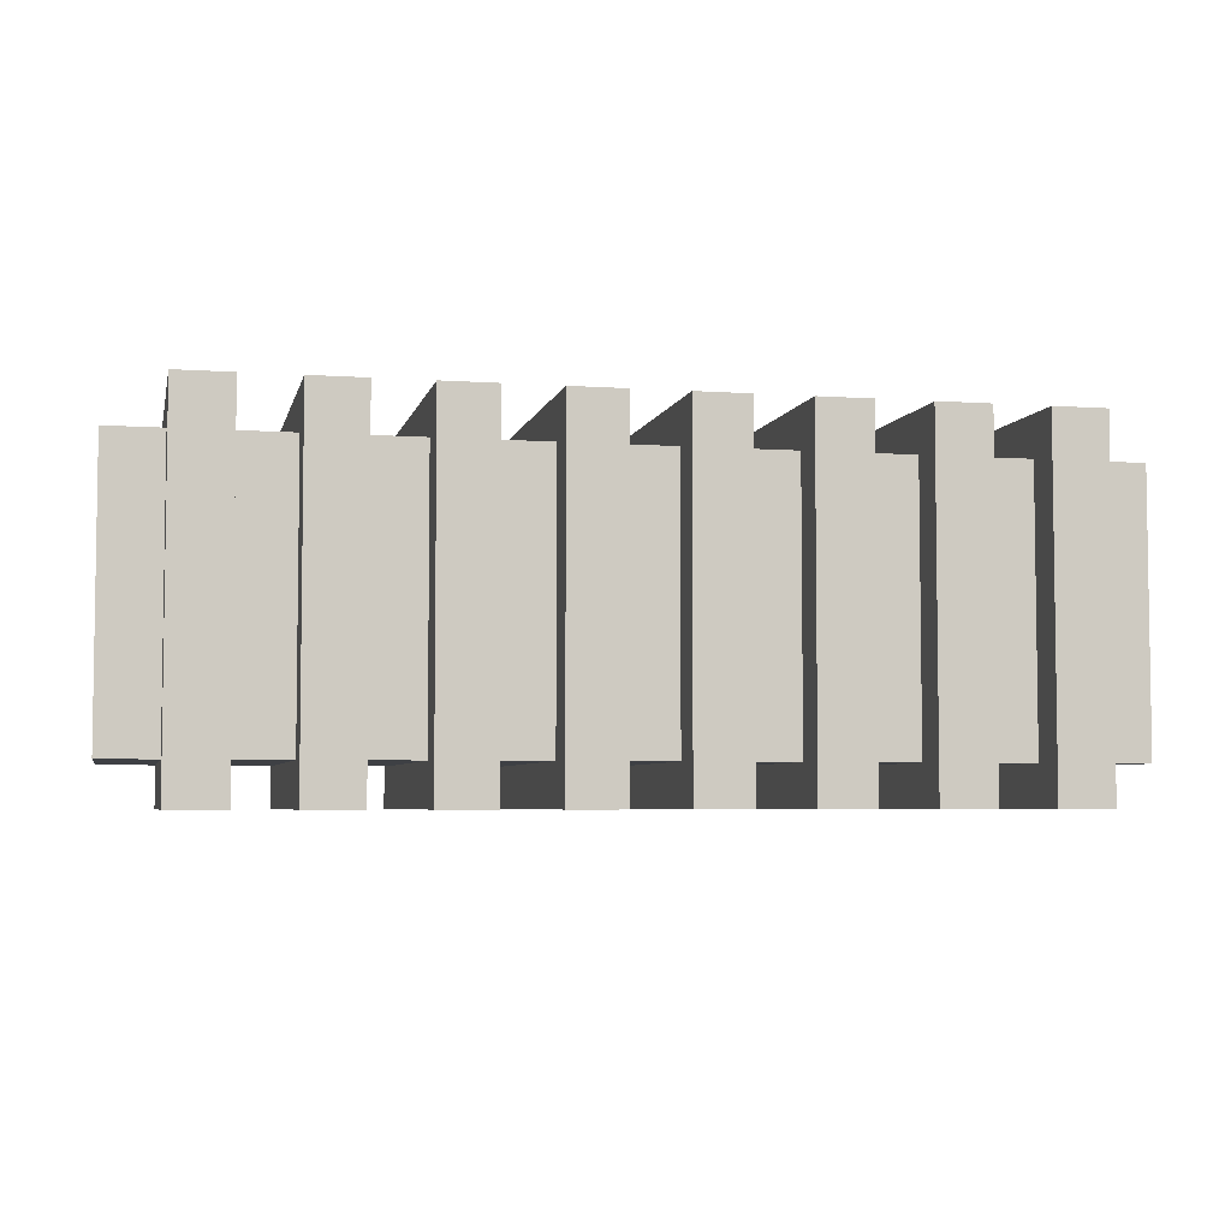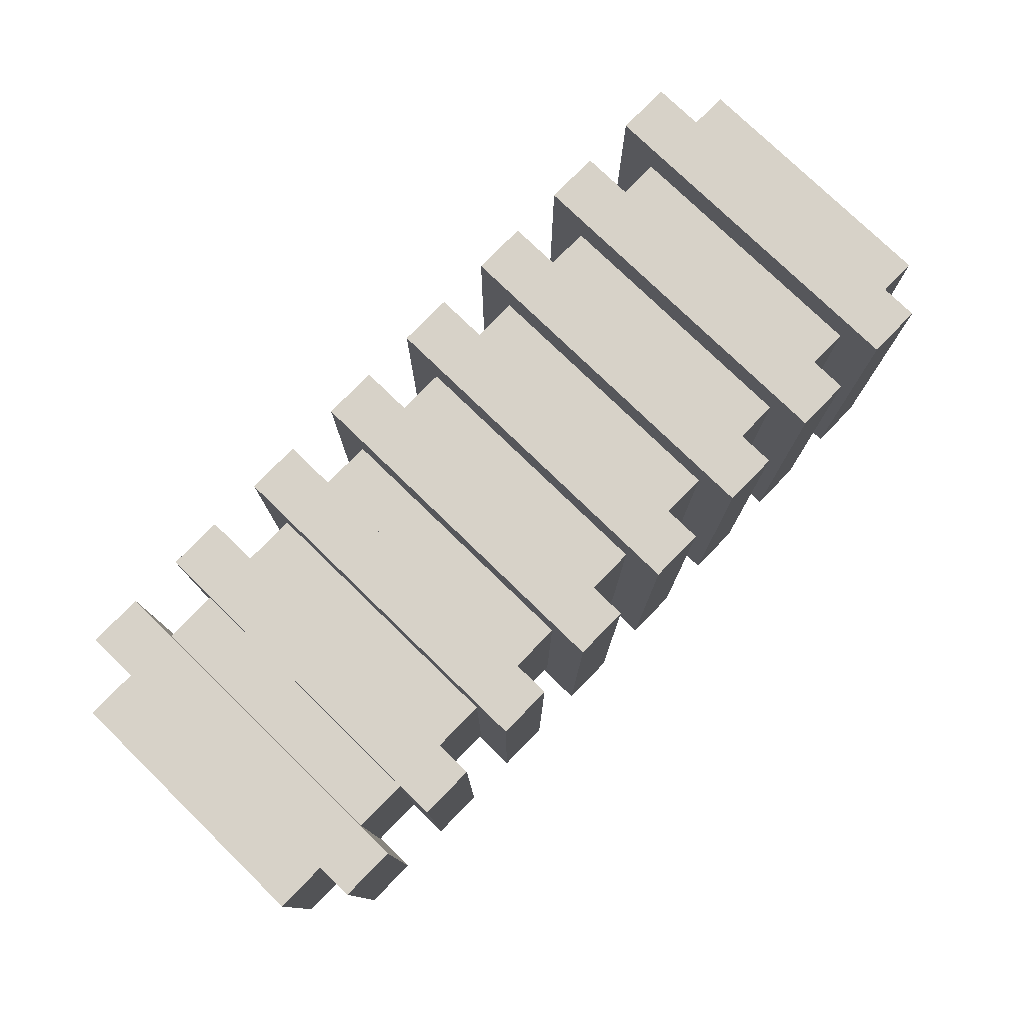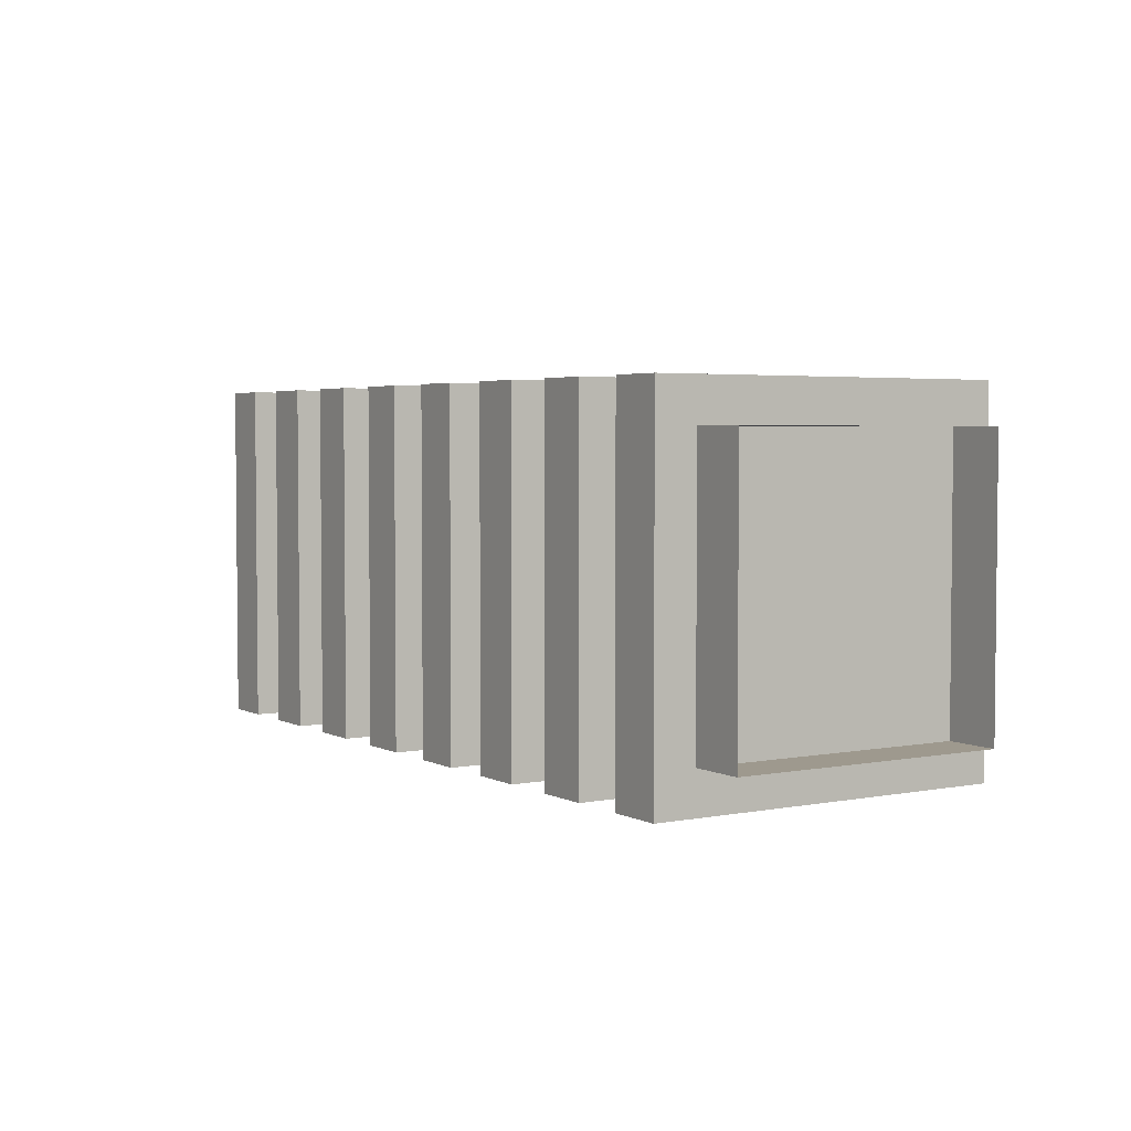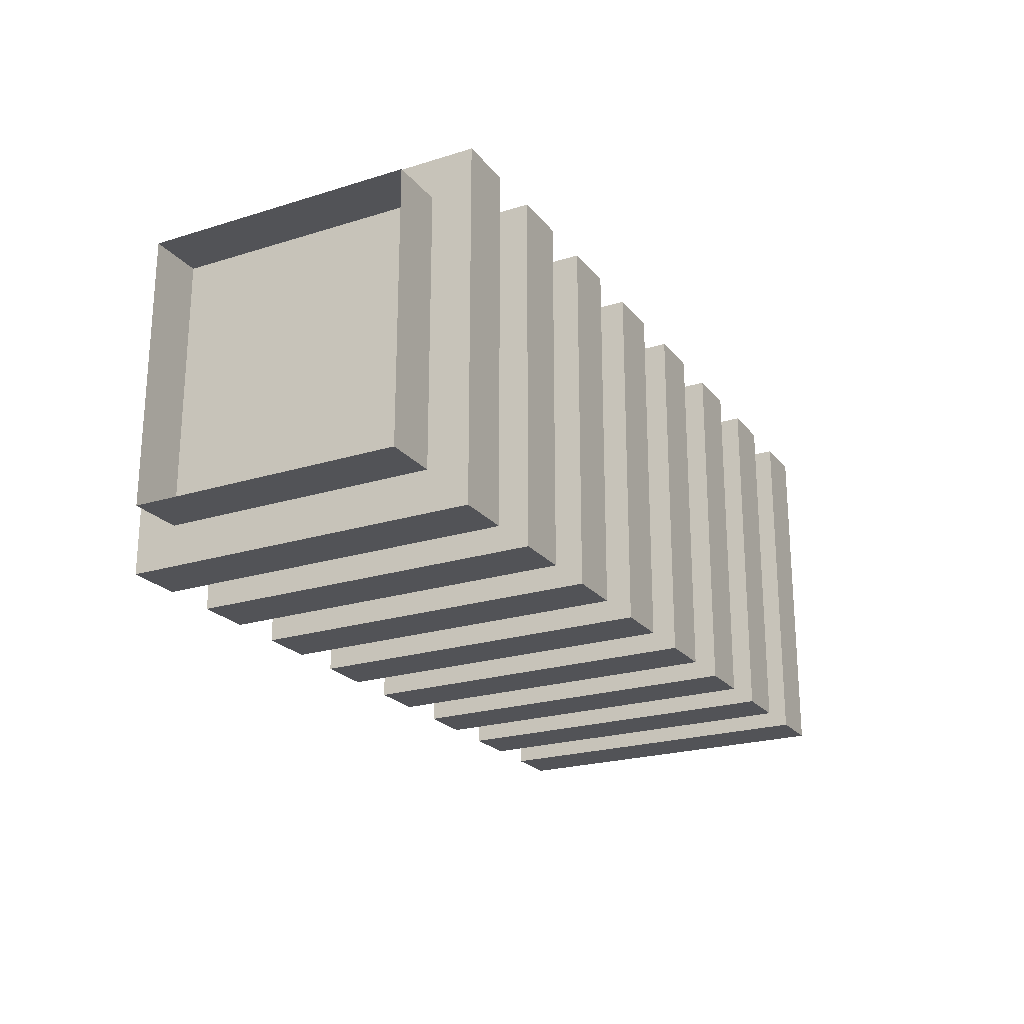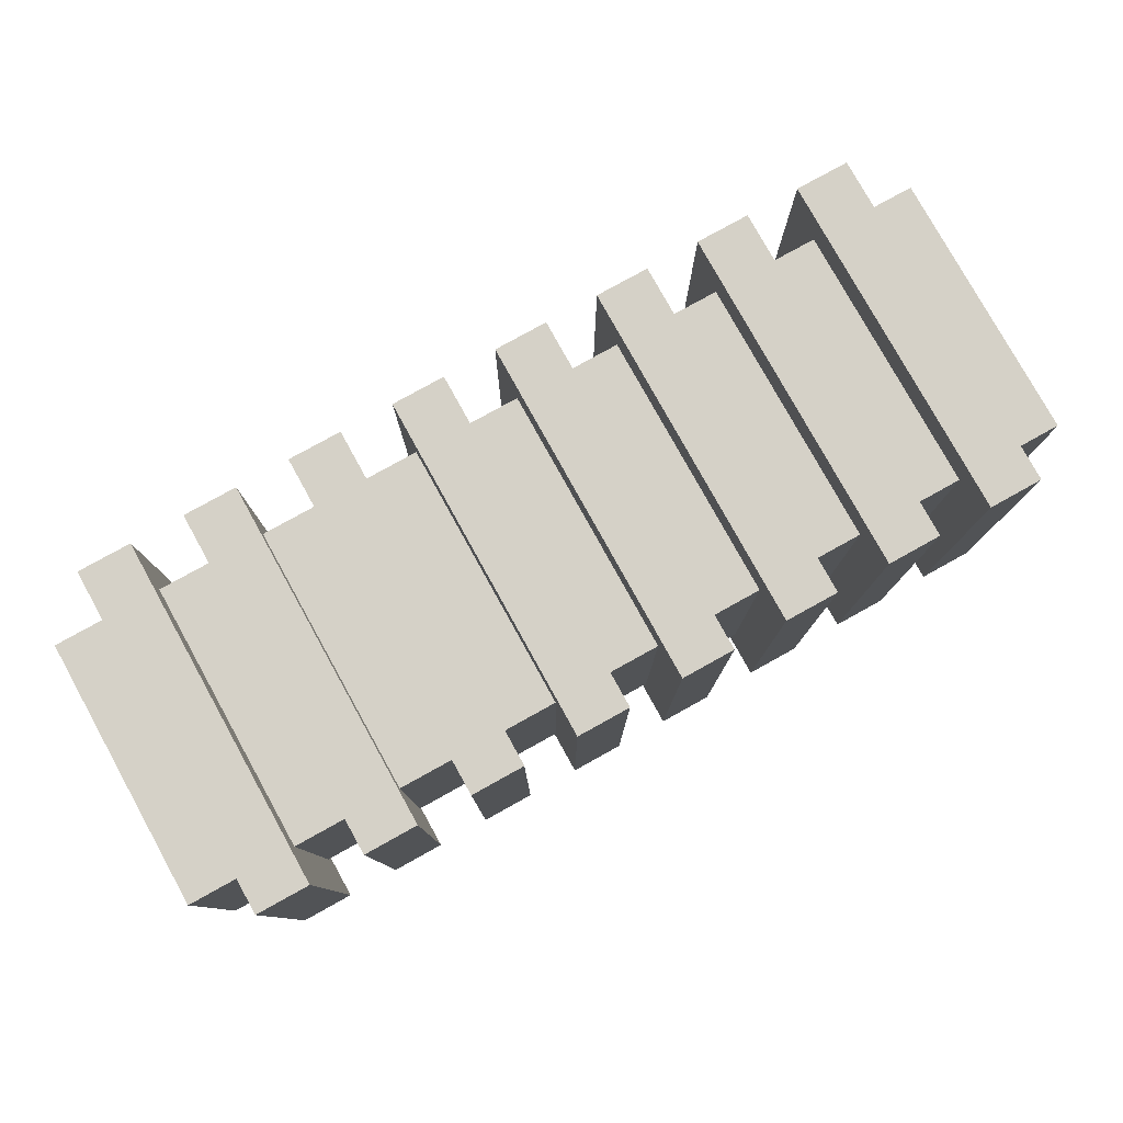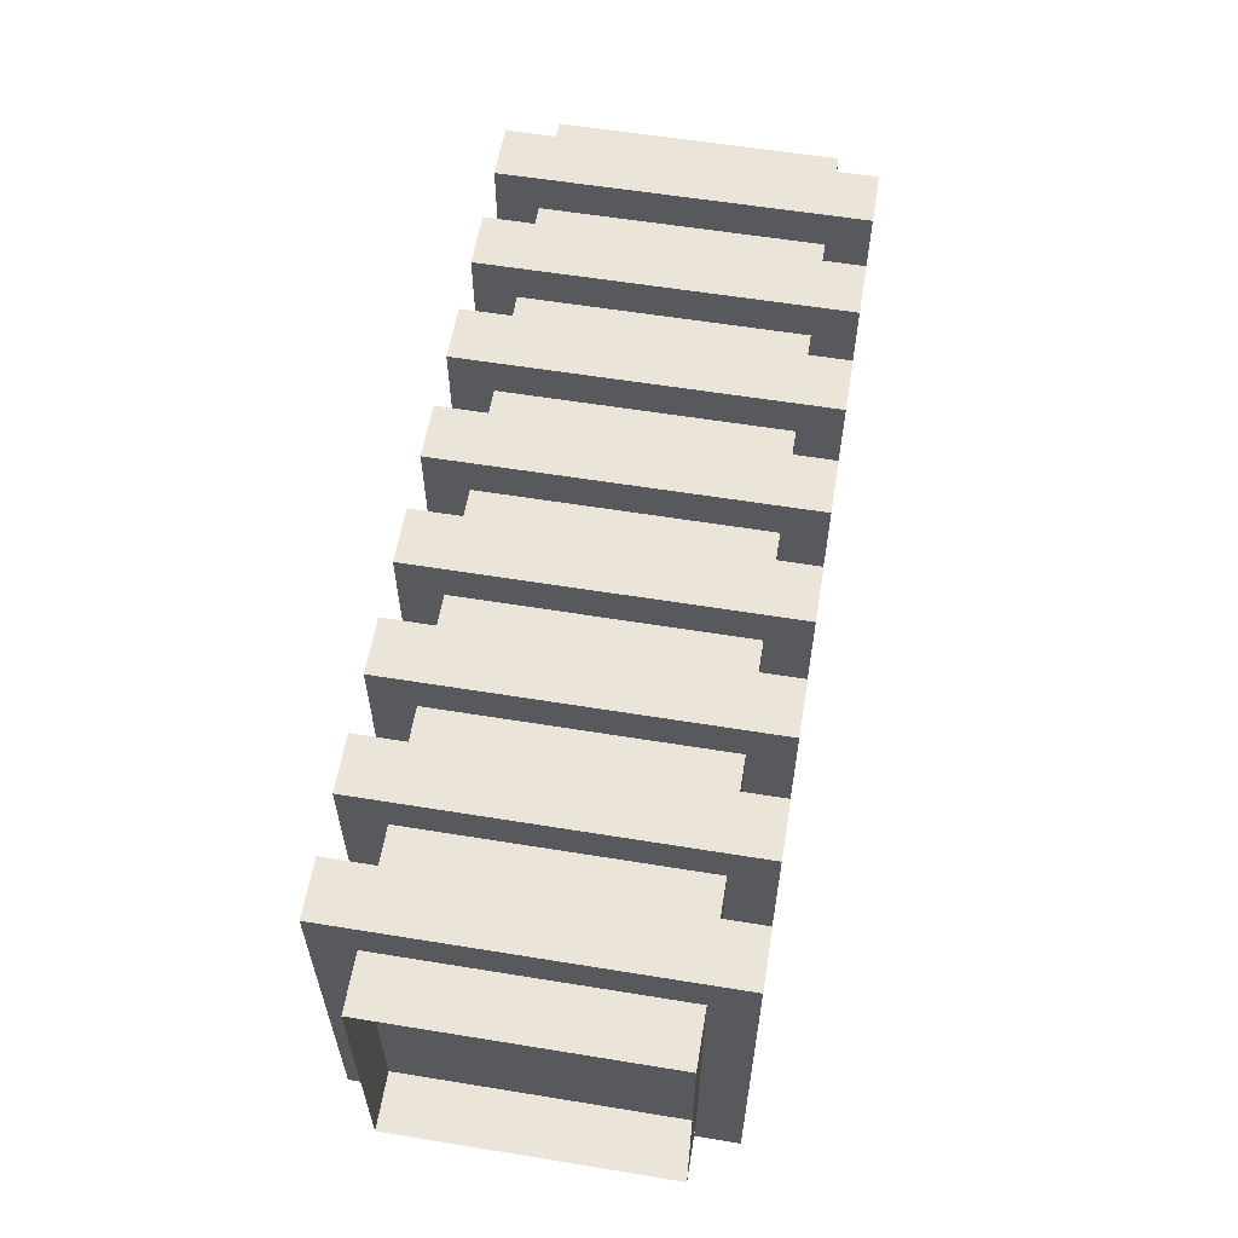
<metadata>
{"format":"obj","ext":"obj","renderer":"f3d","projection":"perspective","resolution":1024,"background":"white","views":[{"elev":-4.9,"azim":167.5,"up":"+Z"},{"elev":77.3,"azim":134.2,"up":"+Z"},{"elev":3.5,"azim":-122.4,"up":"+Z"},{"elev":-22.5,"azim":118.2,"up":"+Y"},{"elev":79.2,"azim":151.0,"up":"+Z"},{"elev":58.9,"azim":99.5,"up":"+Y"}]}
</metadata>
<code>
o drum0
v -0.5625 0.1875 0.1875
v 1.562 0.1875 0.1875
v 1.562 0.1875 0.8125
v -0.5625 0.1875 0.8125
v 0.0625 0.09375 0.09375
v 0.0625 0.9062 0.09375
v 0.1875 0.9062 0.09375
v 0.1875 0.09375 0.09375
v 0.1875 0.09375 0.9062
v 0.1875 0.9062 0.9062
v 0.0625 0.9062 0.9062
v 0.0625 0.09375 0.9062
v -0.4375 0.09375 0.09375
v -0.4375 0.9062 0.09375
v -0.3125 0.9062 0.09375
v -0.3125 0.09375 0.09375
v -0.3125 0.09375 0.9062
v -0.3125 0.9062 0.9062
v -0.4375 0.9062 0.9062
v -0.4375 0.09375 0.9062
v -0.1875 0.09375 0.9062
v -0.1875 0.9062 0.9062
v -0.0625 0.9062 0.9062
v -0.0625 0.09375 0.9062
v -0.0625 0.09375 0.09375
v -0.0625 0.9062 0.09375
v -0.1875 0.9062 0.09375
v -0.1875 0.09375 0.09375
v 0.3125 0.09375 0.09375
v 0.3125 0.9062 0.09375
v 0.4375 0.9062 0.09375
v 0.4375 0.09375 0.09375
v 0.4375 0.09375 0.9062
v 0.4375 0.9062 0.9062
v 0.3125 0.9062 0.9062
v 0.3125 0.09375 0.9062
v 0.5625 0.09375 0.09375
v 0.5625 0.9062 0.09375
v 0.6875 0.9062 0.09375
v 0.6875 0.09375 0.09375
v 0.6875 0.09375 0.9062
v 0.6875 0.9062 0.9062
v 0.5625 0.9062 0.9062
v 0.5625 0.09375 0.9062
v 0.8125 0.09375 0.09375
v 0.8125 0.9062 0.09375
v 0.9375 0.9062 0.09375
v 0.9375 0.09375 0.09375
v 0.9375 0.09375 0.9062
v 0.9375 0.9062 0.9062
v 0.8125 0.9062 0.9062
v 0.8125 0.09375 0.9062
v 1.062 0.09375 0.09375
v 1.062 0.9062 0.09375
v 1.188 0.9062 0.09375
v 1.188 0.09375 0.09375
v 1.188 0.09375 0.9062
v 1.188 0.9062 0.9062
v 1.062 0.9062 0.9062
v 1.062 0.09375 0.9062
v 1.312 0.09375 0.09375
v 1.312 0.9062 0.09375
v 1.438 0.9062 0.09375
v 1.438 0.09375 0.09375
v 1.438 0.09375 0.9062
v 1.438 0.9062 0.9062
v 1.312 0.9062 0.9062
v 1.312 0.09375 0.9062
v -0.5625 0.8125 0.1875
v 1.562 0.8125 0.1875
v 1.562 0.8125 0.8125
v -0.5625 0.8125 0.8125
f 4 3 71 72
f 1 69 70 2
f 4 1 2 3
f 72 71 70 69
f 5 6 7 8
f 9 10 11 12
f 12 5 8 9
f 6 11 10 7
f 9 8 7 10
f 12 11 6 5
f 13 14 15 16
f 17 18 19 20
f 20 13 16 17
f 14 19 18 15
f 17 16 15 18
f 20 19 14 13
f 21 22 27 28
f 24 25 26 23
f 27 22 23 26
f 21 28 25 24
f 24 23 22 21
f 28 27 26 25
f 29 30 31 32
f 33 34 35 36
f 36 29 32 33
f 30 35 34 31
f 33 32 31 34
f 36 35 30 29
f 37 38 39 40
f 41 42 43 44
f 44 37 40 41
f 38 43 42 39
f 41 40 39 42
f 44 43 38 37
f 45 46 47 48
f 49 50 51 52
f 52 45 48 49
f 46 51 50 47
f 49 48 47 50
f 52 51 46 45
f 53 54 55 56
f 57 58 59 60
f 60 53 56 57
f 54 59 58 55
f 57 56 55 58
f 60 59 54 53
f 61 62 63 64
f 65 66 67 68
f 68 61 64 65
f 62 67 66 63
f 65 64 63 66
f 68 67 62 61

</code>
